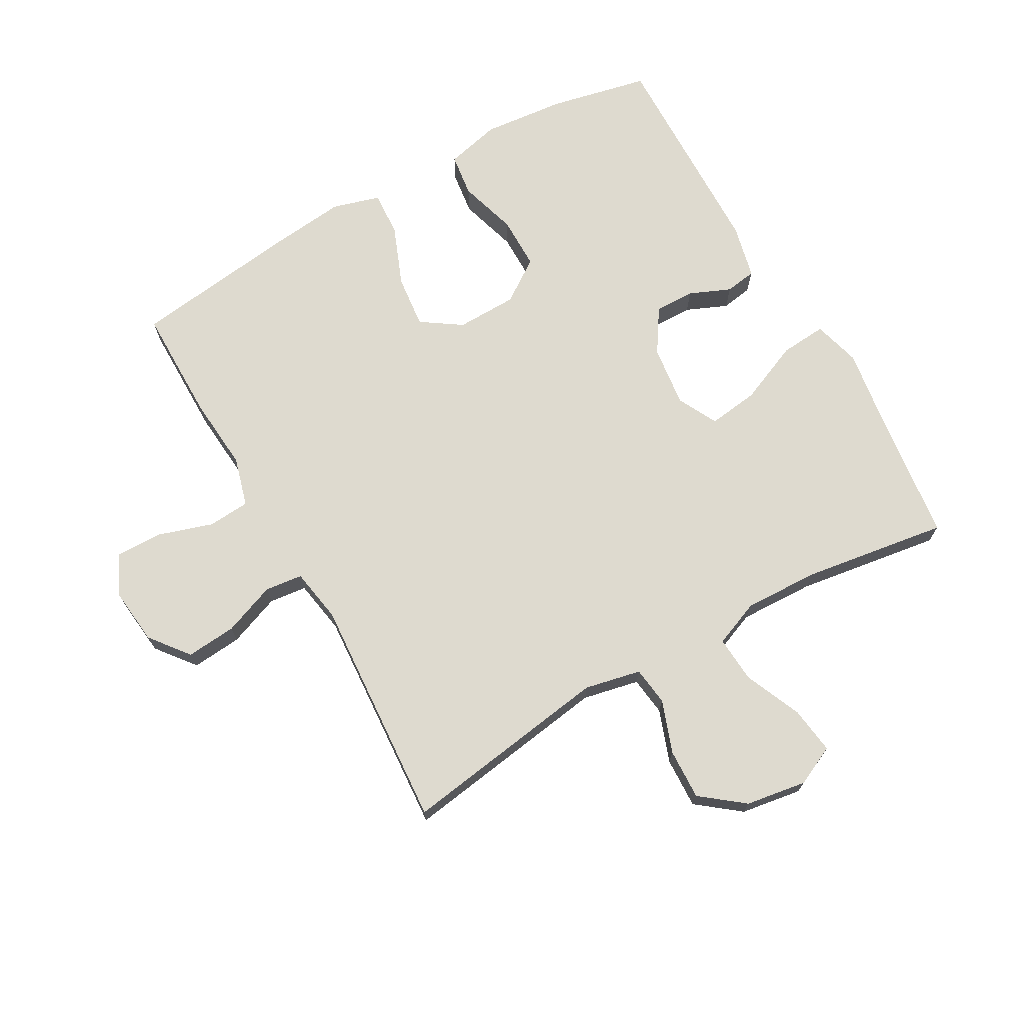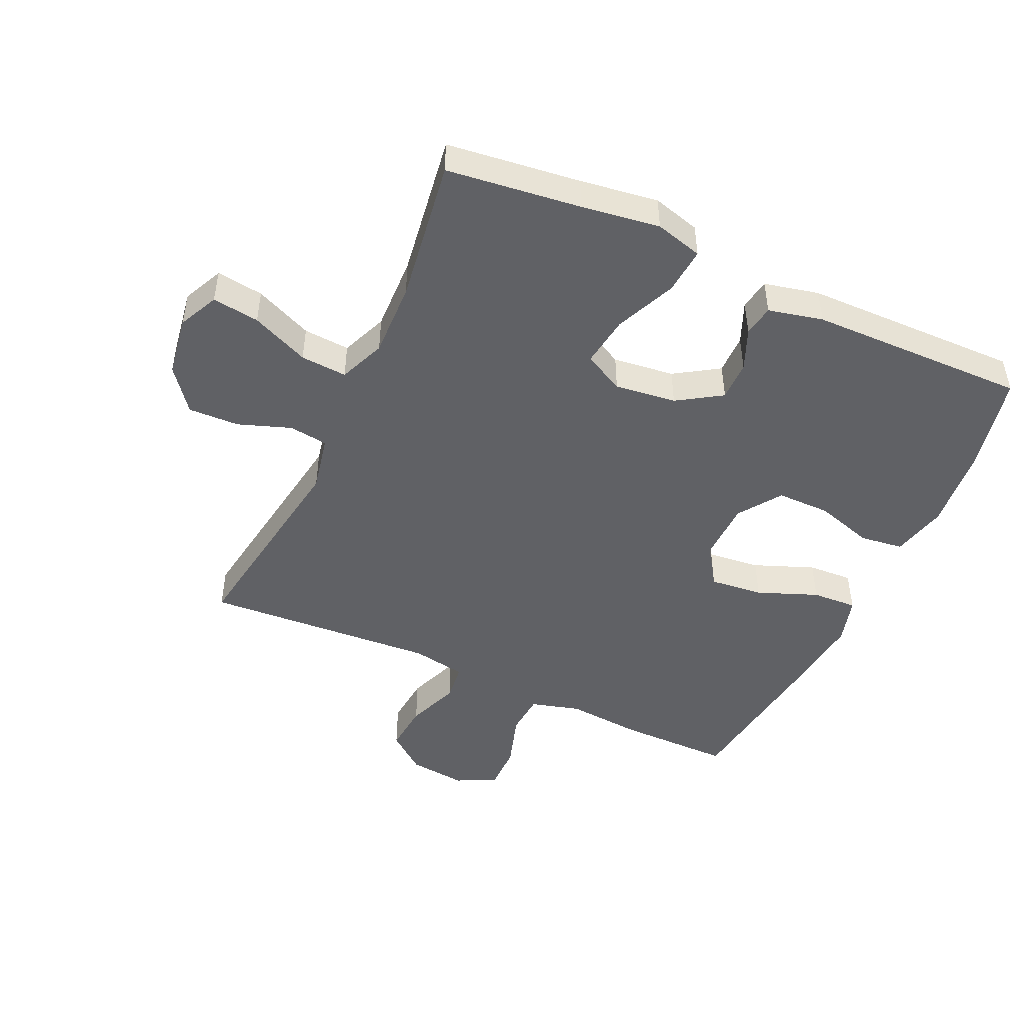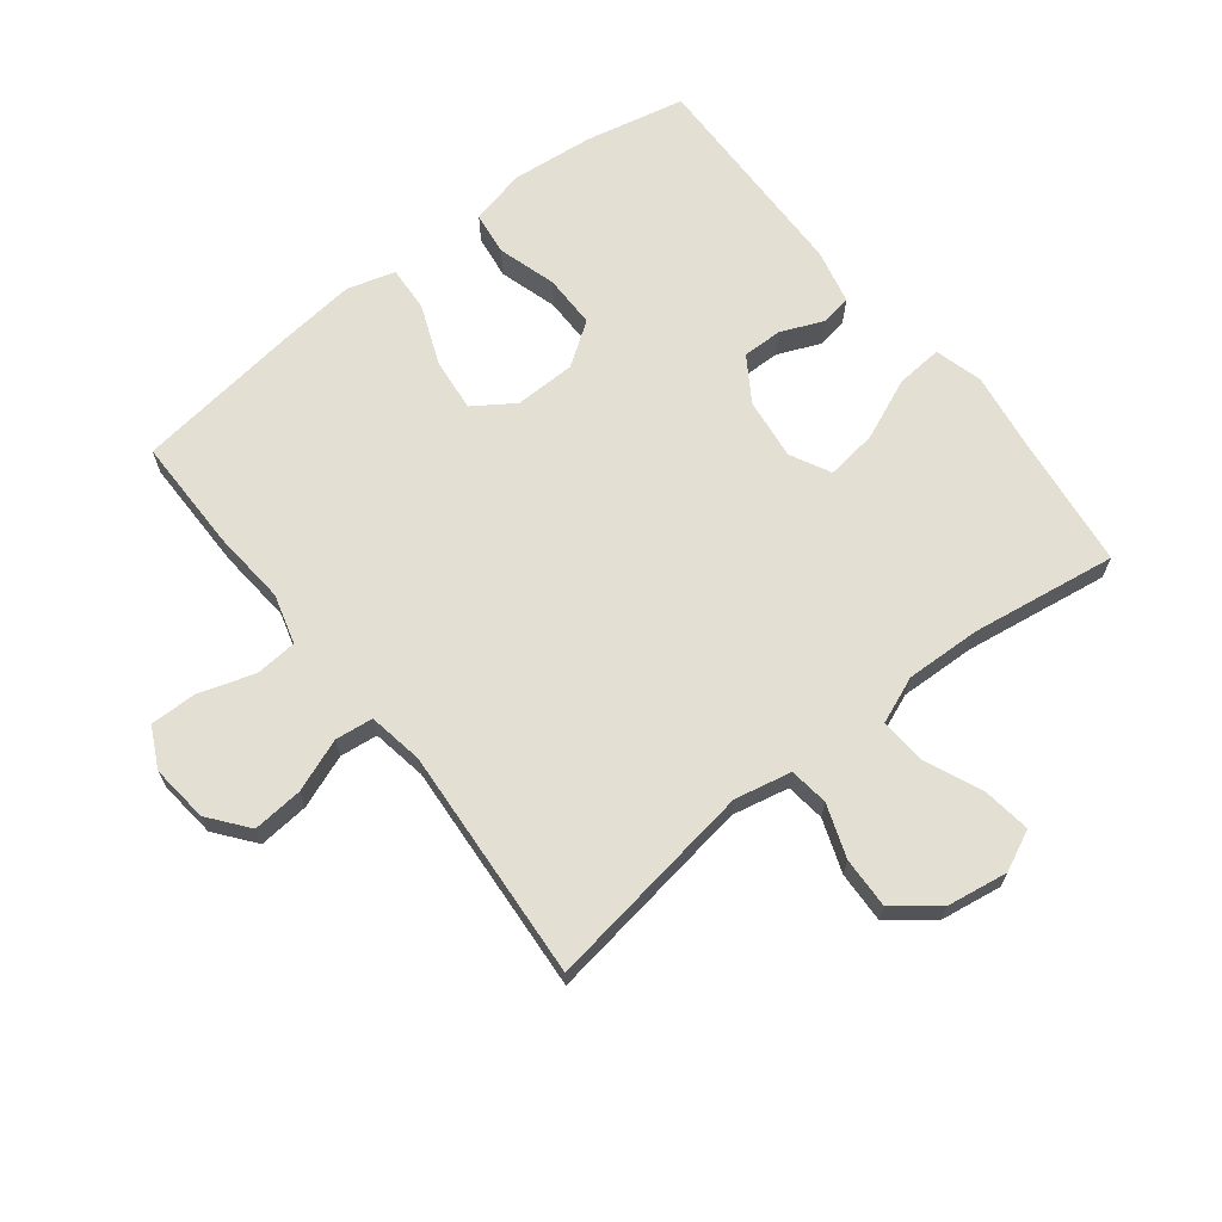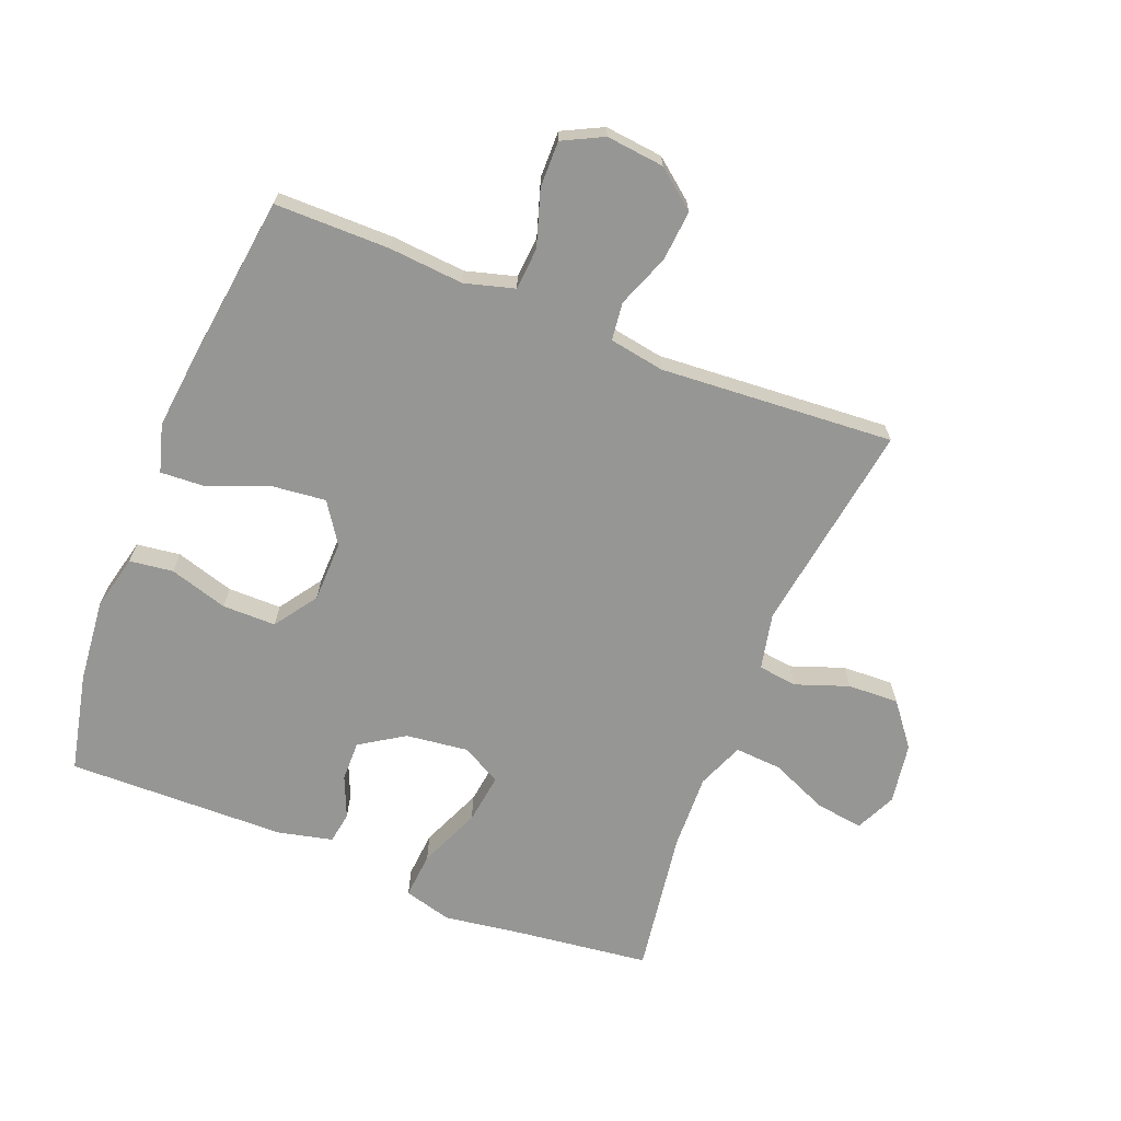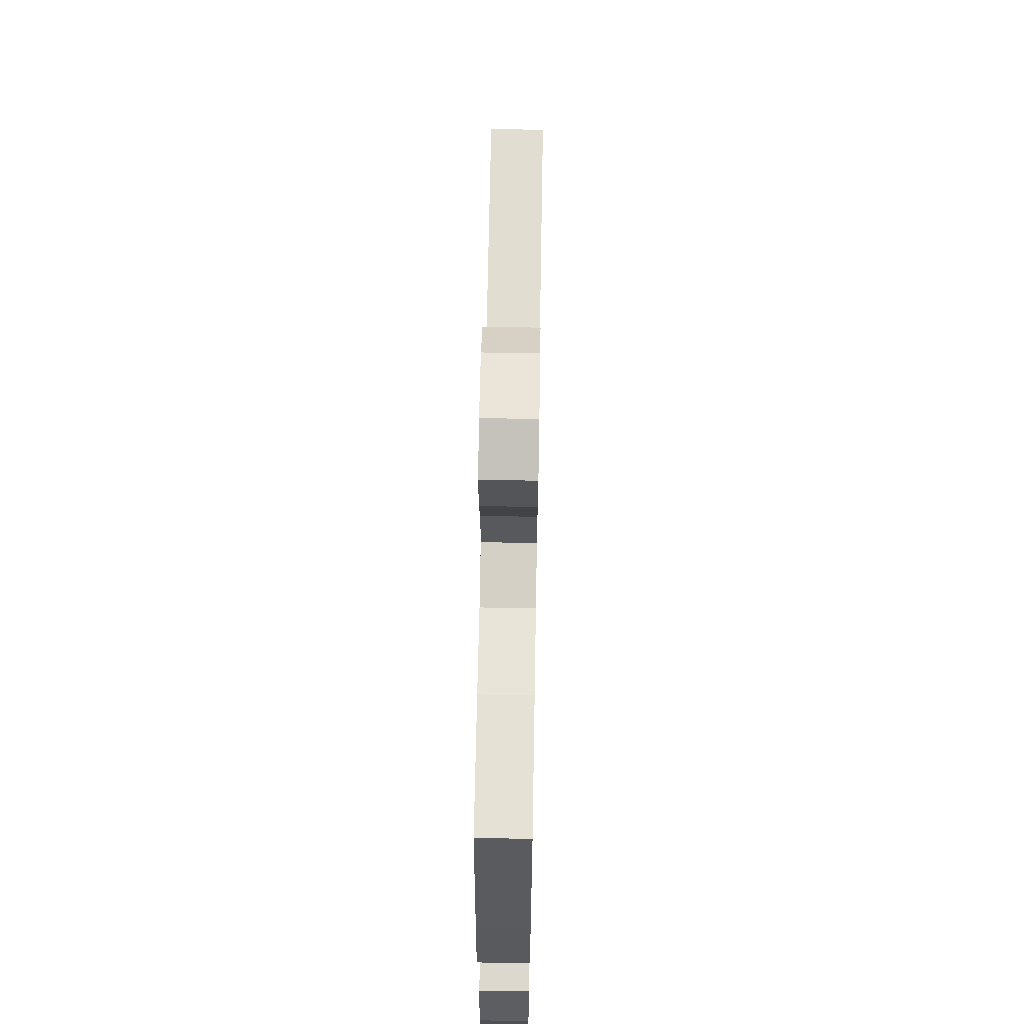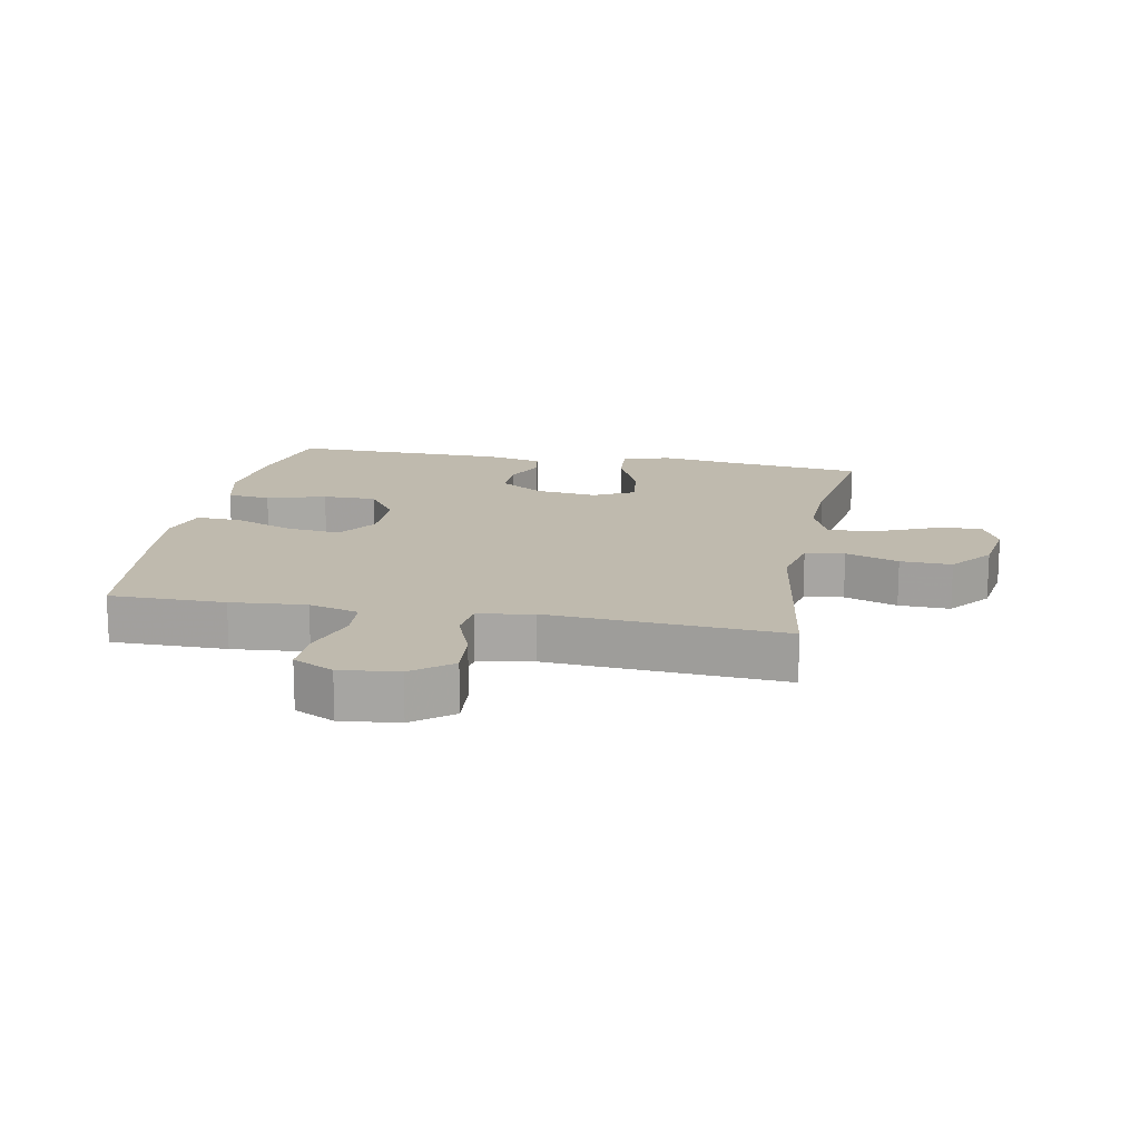
<metadata>
{"format":"obj","ext":"obj","renderer":"f3d","projection":"perspective","resolution":1024,"background":"white","views":[{"elev":71.0,"azim":60.6,"up":"+Y"},{"elev":-47.4,"azim":155.3,"up":"+Y"},{"elev":67.1,"azim":52.0,"up":"+Y"},{"elev":-67.7,"azim":-21.6,"up":"+Y"},{"elev":65.0,"azim":-89.0,"up":"+Z"},{"elev":15.5,"azim":10.8,"up":"+Y"}]}
</metadata>
<code>
v -0.5 0.07 -0.5
v -0.534 0.07 -0.342
v -0.547 0.07 -0.21
v -0.526 0.07 -0.122
v -0.457 0.07 -0.113
v -0.364 0.07 -0.141
v -0.279 0.07 -0.141
v -0.232 0.07 -0.073
v -0.23 0.07 0.024
v -0.273 0.07 0.088
v -0.358 0.07 0.079
v -0.454 0.07 0.041
v -0.526 0.07 0.037
v -0.548 0.07 0.113
v -0.535 0.07 0.233
v -0.5 0.07 0.5
v -0.318 0.07 0.5
v -0.199 0.07 0.49
v -0.12 0.07 0.512
v -0.115 0.07 0.579
v -0.143 0.07 0.667
v -0.144 0.07 0.741
v -0.08 0.07 0.773
v 0.012 0.07 0.763
v 0.074 0.07 0.714
v 0.067 0.07 0.634
v 0.035 0.07 0.55
v 0.042 0.07 0.49
v 0.129 0.07 0.475
v 0.5 0.07 0.5
v 0.449 0.07 0.164
v 0.468 0.07 0.074
v 0.53 0.07 0.066
v 0.614 0.07 0.096
v 0.695 0.07 0.099
v 0.748 0.07 0.031
v 0.763 0.07 -0.066
v 0.733 0.07 -0.13
v 0.658 0.07 -0.12
v 0.566 0.07 -0.08
v 0.492 0.07 -0.075
v 0.462 0.07 -0.149
v 0.466 0.07 -0.269
v 0.5 0.07 -0.5
v 0.287 0.07 -0.526
v 0.163 0.07 -0.544
v 0.087 0.07 -0.523
v 0.093 0.07 -0.449
v 0.135 0.07 -0.351
v 0.146 0.07 -0.27
v 0.082 0.07 -0.237
v -0.016 0.07 -0.249
v -0.086 0.07 -0.294
v -0.085 0.07 -0.358
v -0.057 0.07 -0.424
v -0.065 0.07 -0.474
v -0.152 0.07 -0.494
v -0.5 0 -0.5
v -0.534 0 -0.342
v -0.547 0 -0.21
v -0.526 0 -0.122
v -0.457 0 -0.113
v -0.364 0 -0.141
v -0.279 0 -0.141
v -0.232 0 -0.073
v -0.23 0 0.024
v -0.273 0 0.088
v -0.358 0 0.079
v -0.454 0 0.041
v -0.526 0 0.037
v -0.548 0 0.113
v -0.535 0 0.233
v -0.5 0 0.5
v -0.318 0 0.5
v -0.199 0 0.49
v -0.12 0 0.512
v -0.115 0 0.579
v -0.143 0 0.667
v -0.144 0 0.741
v -0.08 0 0.773
v 0.012 0 0.763
v 0.074 0 0.714
v 0.067 0 0.634
v 0.035 0 0.55
v 0.042 0 0.49
v 0.129 0 0.475
v 0.5 0 0.5
v 0.449 0 0.164
v 0.468 0 0.074
v 0.53 0 0.066
v 0.614 0 0.096
v 0.695 0 0.099
v 0.748 0 0.031
v 0.763 0 -0.066
v 0.733 0 -0.13
v 0.658 0 -0.12
v 0.566 0 -0.08
v 0.492 0 -0.075
v 0.462 0 -0.149
v 0.466 0 -0.269
v 0.5 0 -0.5
v 0.287 0 -0.526
v 0.163 0 -0.544
v 0.087 0 -0.523
v 0.093 0 -0.449
v 0.135 0 -0.351
v 0.146 0 -0.27
v 0.082 0 -0.237
v -0.016 0 -0.249
v -0.086 0 -0.294
v -0.085 0 -0.358
v -0.057 0 -0.424
v -0.065 0 -0.474
v -0.152 0 -0.494
f 4 5 6
f 3 4 6
f 2 3 6
f 1 2 6
f 57 1 6
f 56 57 6
f 55 56 6
f 54 55 6
f 53 54 6 7
f 52 53 7 8
f 51 52 8 9
f 50 51 9 10
f 47 48 49
f 46 47 49
f 45 46 49
f 45 49 50
f 44 45 50
f 43 44 50
f 42 43 50 10
f 38 39 40
f 37 38 40
f 36 37 40
f 35 36 40
f 34 35 40
f 33 34 40
f 32 33 40 41
f 41 42 10
f 32 41 10
f 31 32 10
f 25 26 27
f 24 25 27
f 23 24 27
f 22 23 27
f 21 22 27
f 20 21 27
f 19 20 27 28
f 18 19 28 29
f 16 17 18
f 15 16 18
f 14 15 18
f 13 14 18
f 12 13 18
f 11 12 18
f 10 11 18 29
f 10 29 30 31
f 63 62 61
f 63 61 60
f 63 60 59
f 63 59 58
f 63 58 114
f 63 114 113
f 63 113 112
f 63 112 111
f 64 63 111 110
f 65 64 110 109
f 66 65 109 108
f 67 66 108 107
f 106 105 104
f 106 104 103
f 106 103 102
f 107 106 102
f 107 102 101
f 107 101 100
f 67 107 100 99
f 97 96 95
f 97 95 94
f 97 94 93
f 97 93 92
f 97 92 91
f 97 91 90
f 98 97 90 89
f 67 99 98
f 67 98 89
f 67 89 88
f 84 83 82
f 84 82 81
f 84 81 80
f 84 80 79
f 84 79 78
f 84 78 77
f 85 84 77 76
f 86 85 76 75
f 75 74 73
f 75 73 72
f 75 72 71
f 75 71 70
f 75 70 69
f 75 69 68
f 86 75 68 67
f 88 87 86 67
f 1 58 59 2
f 2 59 60 3
f 3 60 61 4
f 4 61 62 5
f 5 62 63 6
f 6 63 64 7
f 7 64 65 8
f 8 65 66 9
f 9 66 67 10
f 10 67 68 11
f 11 68 69 12
f 12 69 70 13
f 13 70 71 14
f 14 71 72 15
f 15 72 73 16
f 16 73 74 17
f 17 74 75 18
f 18 75 76 19
f 19 76 77 20
f 20 77 78 21
f 21 78 79 22
f 22 79 80 23
f 23 80 81 24
f 24 81 82 25
f 25 82 83 26
f 26 83 84 27
f 27 84 85 28
f 28 85 86 29
f 29 86 87 30
f 30 87 88 31
f 31 88 89 32
f 32 89 90 33
f 33 90 91 34
f 34 91 92 35
f 35 92 93 36
f 36 93 94 37
f 37 94 95 38
f 38 95 96 39
f 39 96 97 40
f 40 97 98 41
f 41 98 99 42
f 42 99 100 43
f 43 100 101 44
f 44 101 102 45
f 45 102 103 46
f 46 103 104 47
f 47 104 105 48
f 48 105 106 49
f 49 106 107 50
f 50 107 108 51
f 51 108 109 52
f 52 109 110 53
f 53 110 111 54
f 54 111 112 55
f 55 112 113 56
f 56 113 114 57
f 57 114 58 1

</code>
